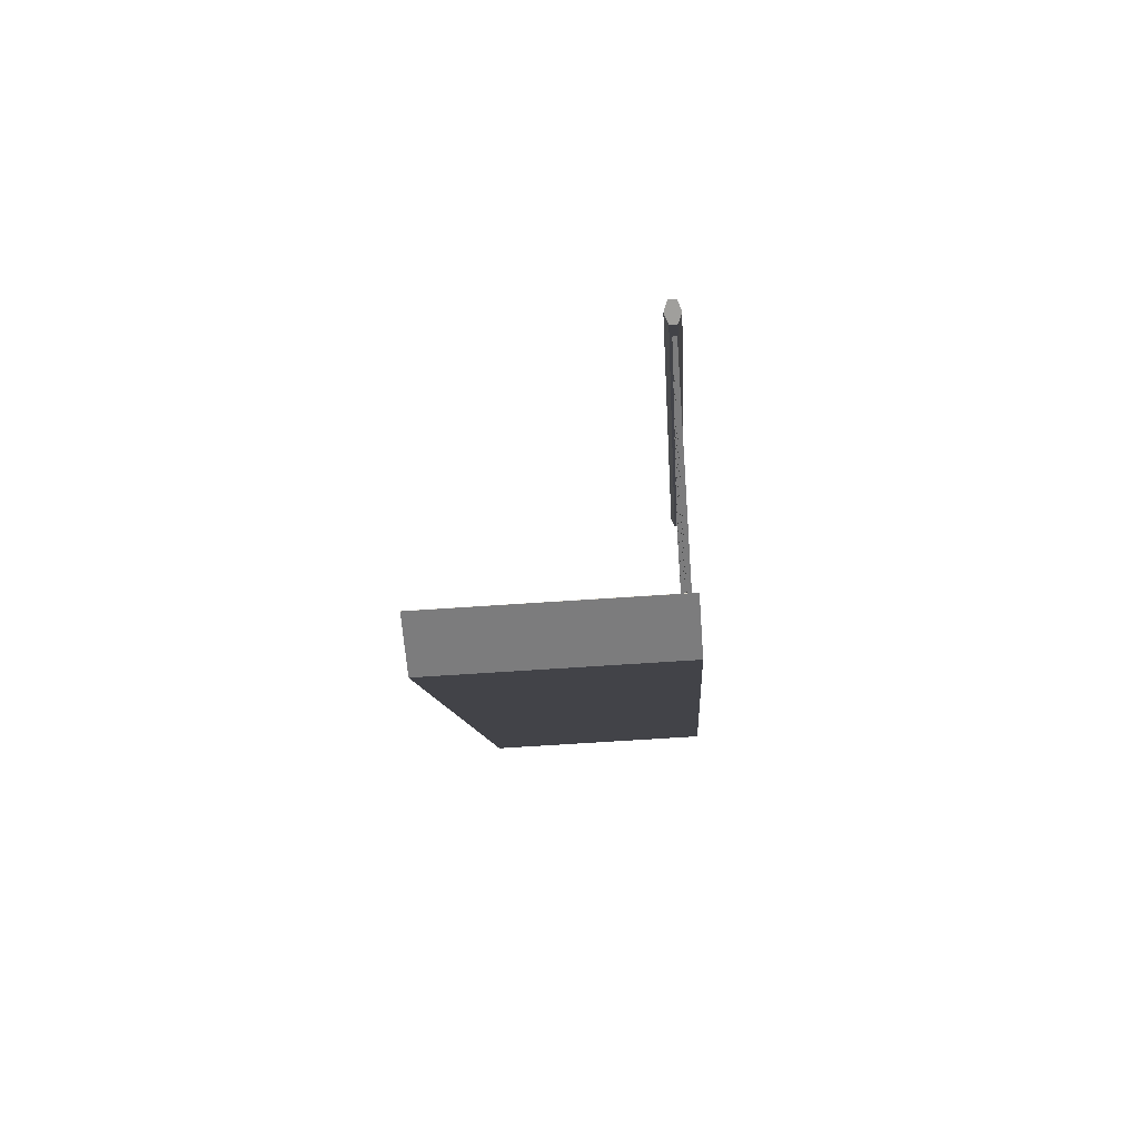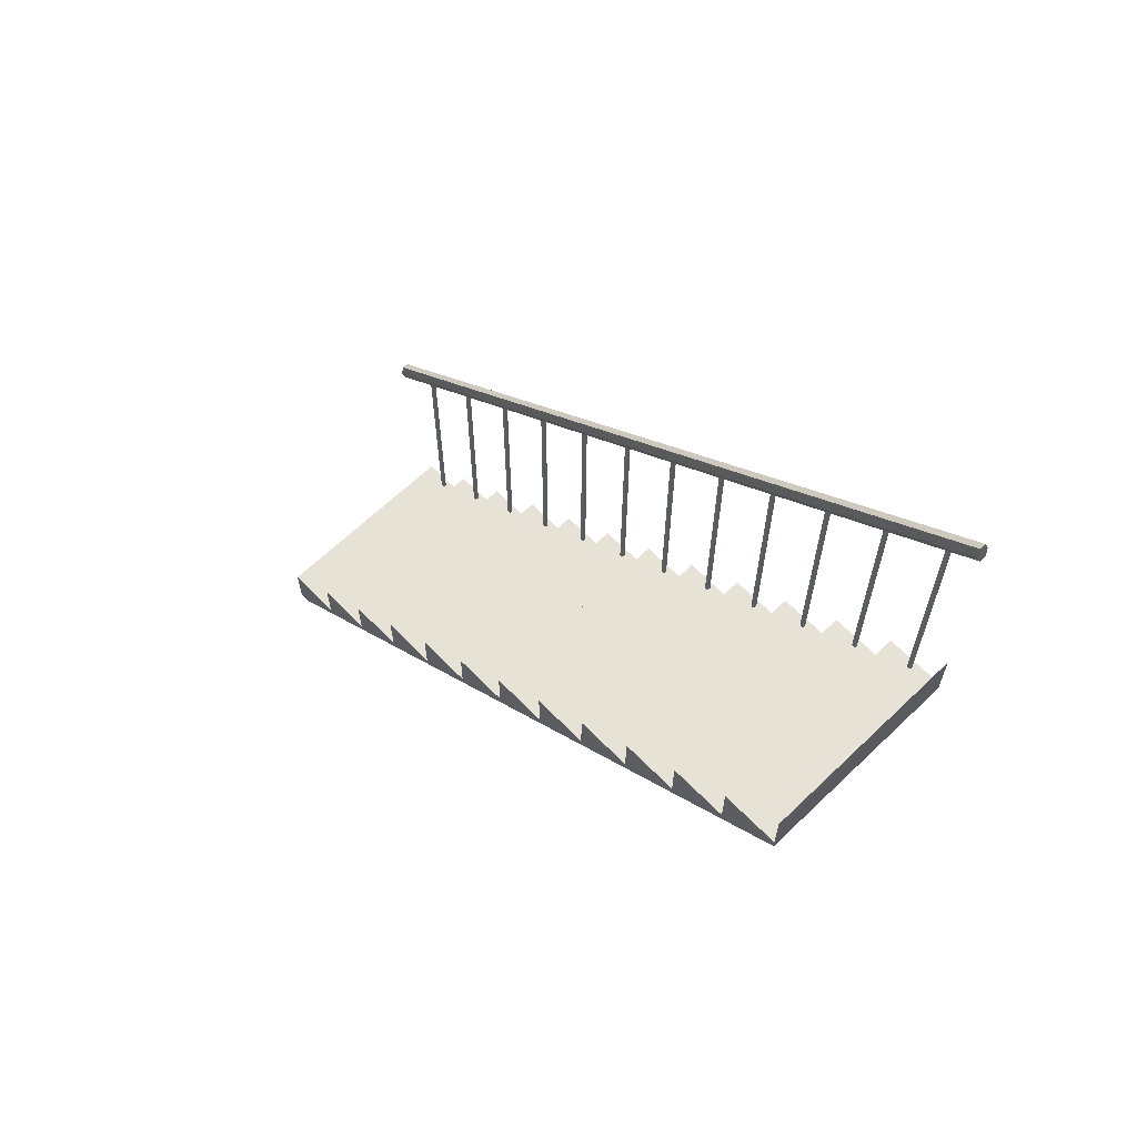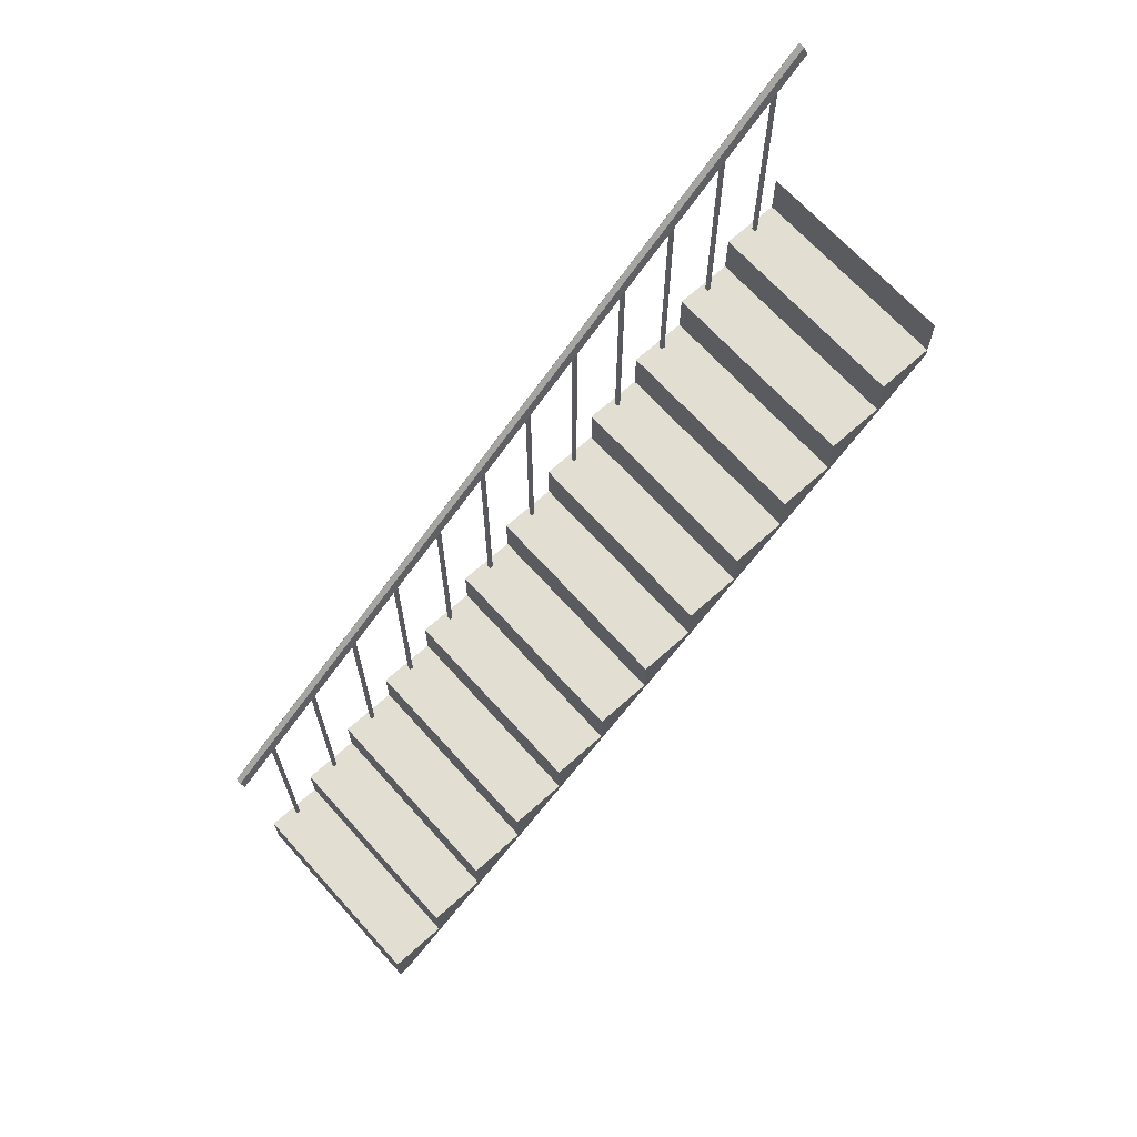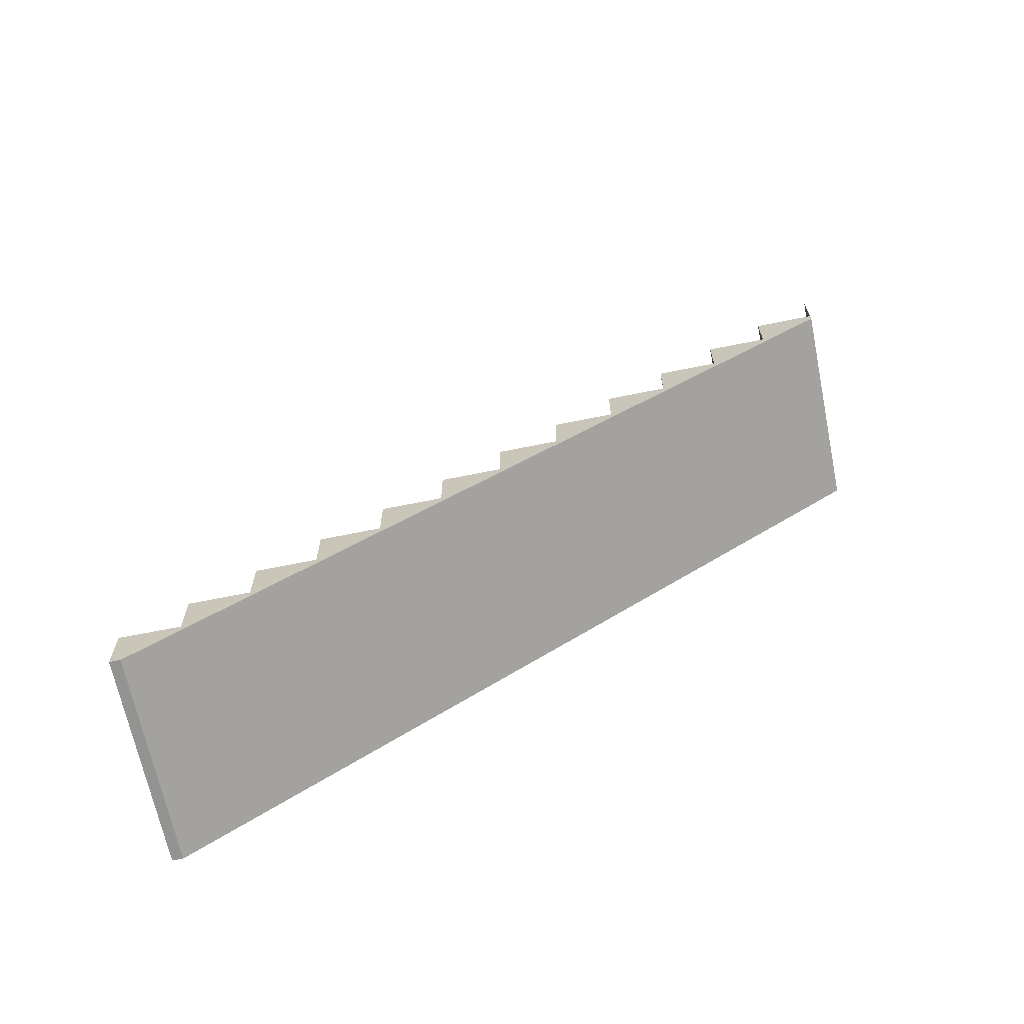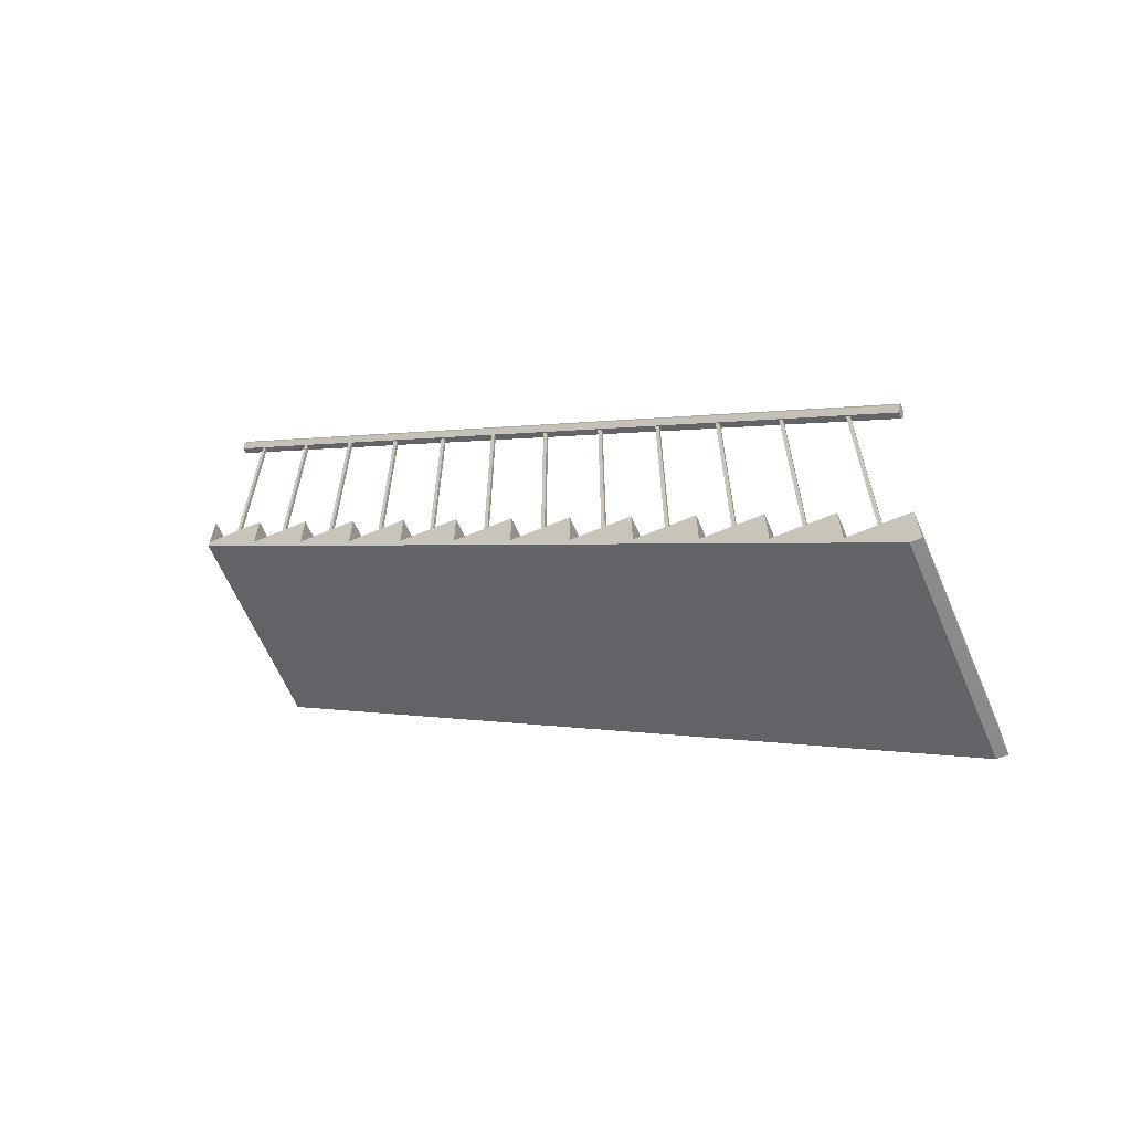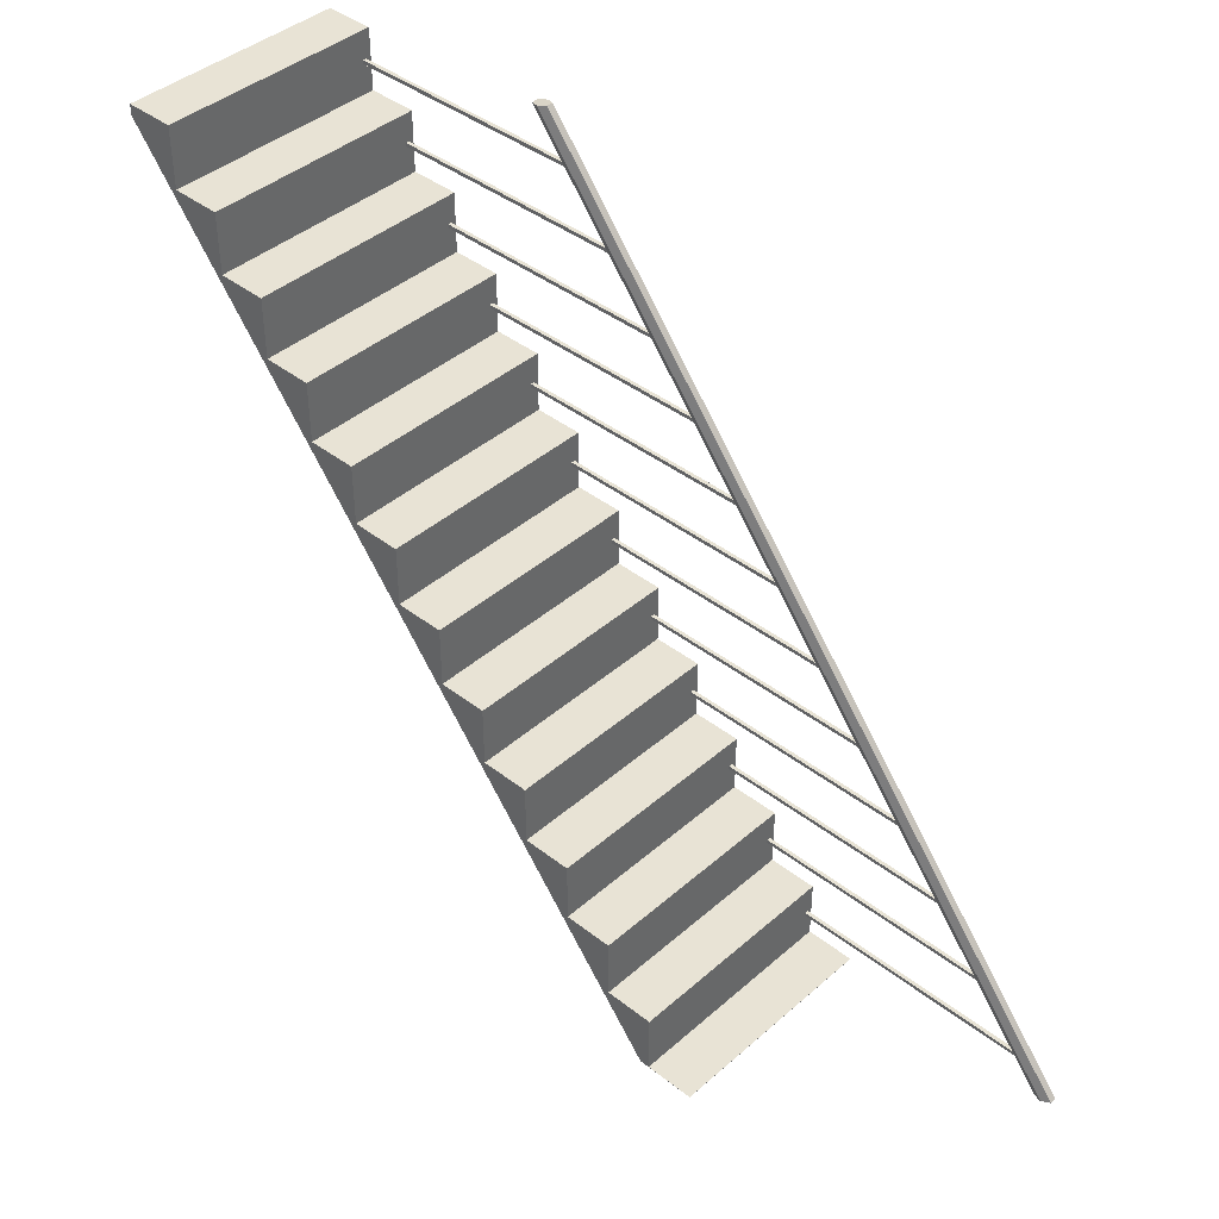
<metadata>
{"format":"obj","ext":"obj","renderer":"f3d","projection":"perspective","resolution":1024,"background":"white","views":[{"elev":-58.8,"azim":-175.8,"up":"+Z"},{"elev":63.6,"azim":135.9,"up":"+Y"},{"elev":67.4,"azim":48.0,"up":"+Y"},{"elev":-66.7,"azim":101.5,"up":"+Y"},{"elev":-63.5,"azim":-66.8,"up":"+Y"},{"elev":41.2,"azim":133.4,"up":"+Z"}]}
</metadata>
<code>
g 1_1.001
v -39.18 107.9 157
v -43.18 104.4 156.2
v -40.51 104.4 156.2
v -44.51 107.9 157
v -40.51 111.4 157.8
v -43.18 111.4 157.8
v -44.51 352.4 -149.2
v -43.18 355.9 -148.4
v -40.51 355.9 -148.4
v -39.18 352.4 -149.2
v -40.51 348.9 -150
v -43.18 348.9 -150
f 1 2 3
f 2 1 4
f 4 1 5
f 4 5 6
f 7 8 9 10 11 12
f 8 4 6
f 4 8 7
f 7 2 4
f 2 7 12
f 11 2 12
f 2 11 3
f 3 10 1
f 10 3 11
f 1 9 5
f 9 1 10
f 5 8 6
f 8 5 9
g 3_3
v -45 40 100
v -45 20 125
v -45 40 125
v -45 60 75
v -45 60 100
v -45 80 50
v -45 80 75
v -45 100 25
v -45 100 50
v -45 120 6e-05
v -45 120 25
v -45 140 -25
v -45 140 6.9e-05
v -45 160 -50
v -45 160 -25
v -45 180 -75
v -45 180 -50
v -45 200 -100
v -45 200 -75
v -45 220 -125
v -45 220 -100
v -45 240 -150
v -45 240 -125
v -45 -7.2e-05 150
v -45 20 150
v -45 -7.2e-05 145.5
v -45 236 -150
v 45 40 100
v 45 40 125
v 45 20 125
v 45 60 75
v 45 60 100
v 45 80 50
v 45 80 75
v 45 100 25
v 45 100 50
v 45 120 6e-05
v 45 120 25
v 45 140 -25
v 45 140 6.9e-05
v 45 160 -50
v 45 160 -25
v 45 180 -75
v 45 180 -50
v 45 200 -100
v 45 200 -75
v 45 220 -125
v 45 220 -100
v 45 240 -150
v 45 240 -125
v 45 20 150
v 45 -7.2e-05 150
v 45 -7.2e-05 145.5
v 45 236 -150
f 13 14 15
f 16 13 17
f 18 16 19
f 20 18 21
f 22 20 23
f 24 22 25
f 26 24 27
f 28 26 29
f 30 28 31
f 32 30 33
f 34 32 35
f 14 36 37
f 36 14 38
f 38 14 39
f 39 14 13
f 39 13 16
f 39 16 18
f 39 18 20
f 39 20 22
f 39 22 24
f 39 24 26
f 39 26 28
f 39 28 30
f 39 30 32
f 39 32 34
f 40 41 42
f 43 44 40
f 45 46 43
f 47 48 45
f 49 50 47
f 51 52 49
f 53 54 51
f 55 56 53
f 57 58 55
f 59 60 57
f 61 62 59
f 42 63 64
f 64 65 42
f 65 66 42
f 66 40 42
f 66 43 40
f 66 45 43
f 66 47 45
f 66 49 47
f 66 51 49
f 66 53 51
f 66 55 53
f 66 57 55
f 66 59 57
f 66 61 59
g 1_1
v -45 240 -150
v -45 240 -149.9
v -45 260 -149.9
v -45 260 -150
v 45 260 -150
v 45 260 -149.9
v 45 240 -149.9
v 45 240 -150
v 45 240 -125
v -45 220 -125
v 45 220 -125
v -45 240 -125
v 45 220 -100
v -45 200 -100
v 45 200 -100
v -45 220 -100
v 45 200 -75
v -45 180 -75
v 45 180 -75
v -45 200 -75
v 45 180 -50
v -45 160 -50
v 45 160 -50
v -45 180 -50
v 45 160 -25
v -45 140 -25
v 45 140 -25
v -45 160 -25
v 45 140 6.9e-05
v -45 120 6e-05
v 45 120 6e-05
v -45 140 6.9e-05
v 45 120 25
v -45 100 25
v 45 100 25
v -45 120 25
v 45 100 50
v -45 80 50
v 45 80 50
v -45 100 50
v 45 80 75
v -45 60 75
v 45 60 75
v -45 80 75
v 45 60 100
v -45 40 100
v 45 40 100
v -45 60 100
v 45 40 125
v -45 20 125
v 45 20 125
v -45 40 125
v 45 20 150
v -45 -7.2e-05 150
v 45 -7.2e-05 150
v -45 20 150
v 45 236 -150
v -45 236 -150
v -45 -7.2e-05 145.5
v 45 -7.2e-05 145.5
f 67 68 69 70
f 71 72 73 74
f 75 76 77
f 76 75 78
f 79 80 81
f 80 79 82
f 83 84 85
f 84 83 86
f 87 88 89
f 88 87 90
f 91 92 93
f 92 91 94
f 95 96 97
f 96 95 98
f 99 100 101
f 100 99 102
f 103 104 105
f 104 103 106
f 107 108 109
f 108 107 110
f 111 112 113
f 112 111 114
f 115 116 117
f 116 115 118
f 119 120 121
f 120 119 122
f 69 68 73 72
f 67 123 124
f 123 67 74
f 125 121 120
f 121 125 126
f 71 74 67 70
f 75 67 78
f 67 75 74
f 79 76 82
f 76 79 77
f 83 80 86
f 80 83 81
f 87 84 90
f 84 87 85
f 91 88 94
f 88 91 89
f 95 92 98
f 92 95 93
f 99 96 102
f 96 99 97
f 103 100 106
f 100 103 101
f 107 104 110
f 104 107 105
f 111 108 114
f 108 111 109
f 115 112 118
f 112 115 113
f 119 116 122
f 116 119 117
f 74 67 68 73
f 70 69 72 71
g Cube.010
v -41.35 259.8 -38.03
v -41.35 259.8 -36.53
v -41.35 159.8 -36.53
v -41.35 159.8 -38.03
v -42.85 259.8 -38.03
v -42.85 159.8 -38.03
v -42.85 259.8 -36.53
v -42.85 159.8 -36.53
v -42.85 239.8 -11.53
v -42.85 239.8 -13.03
v -42.85 139.8 -13.03
v -42.85 139.8 -11.53
v -41.35 319.8 -111.5
v -42.85 319.8 -111.5
v -42.85 219.8 -111.5
v -41.35 219.8 -111.5
v -41.35 239.8 -13.03
v -41.35 139.8 -13.03
v -41.35 239.8 -11.53
v -41.35 139.8 -11.53
v -42.85 219.8 -113
v -41.35 219.8 -113
v -41.35 219.8 13.47
v -41.35 219.8 11.97
v -42.85 219.8 11.97
v -42.85 219.8 13.47
v -42.85 119.8 13.47
v -42.85 119.8 11.97
v -41.35 119.8 11.97
v -41.35 119.8 13.47
v -41.35 319.8 -113
v -42.85 319.8 -113
v -41.35 299.8 -88.03
v -41.35 299.8 -86.53
v -41.35 199.8 -86.53
v -41.35 199.8 -88.03
v -42.85 299.8 -88.03
v -42.85 199.8 -88.03
v -42.85 299.8 -86.53
v -42.85 199.8 -86.53
v -41.35 279.8 -61.53
v -42.85 279.8 -61.53
v -42.85 179.8 -61.53
v -41.35 179.8 -61.53
v -42.85 179.8 -63.03
v -41.35 179.8 -63.03
v -41.35 279.8 -63.03
v -42.85 279.8 -63.03
v -42.85 199.8 38.47
v -42.85 199.8 36.97
v -42.85 99.8 36.97
v -42.85 99.8 38.47
v -41.35 199.8 36.97
v -41.35 99.8 36.97
v -41.35 199.8 38.47
v -41.35 99.8 38.47
v -41.35 179.8 63.47
v -41.35 179.8 61.97
v -42.85 179.8 61.97
v -42.85 179.8 63.47
v -42.85 79.8 63.47
v -42.85 79.8 61.97
v -41.35 79.8 61.97
v -41.35 79.8 63.47
v -42.85 159.8 88.47
v -42.85 159.8 86.97
v -42.85 59.8 86.97
v -42.85 59.8 88.47
v -41.35 159.8 86.97
v -41.35 59.8 86.97
v -41.35 159.8 88.47
v -41.35 59.8 88.47
v -41.35 139.8 113.5
v -41.35 139.8 112
v -42.85 139.8 112
v -42.85 139.8 113.5
v -42.85 39.8 113.5
v -42.85 39.8 112
v -41.35 39.8 112
v -41.35 39.8 113.5
v -42.85 119.8 138.5
v -42.85 119.8 137
v -42.85 19.8 137
v -42.85 19.8 138.5
v -41.35 119.8 137
v -41.35 19.8 137
v -41.35 119.8 138.5
v -41.35 19.8 138.5
v -41.35 339.8 -136.5
v -42.85 339.8 -136.5
v -42.85 239.8 -136.5
v -41.35 239.8 -136.5
v -42.85 239.8 -138
v -41.35 239.8 -138
v -41.35 339.8 -138
v -42.85 339.8 -138
f 127 128 129 130
f 131 127 130 132
f 133 131 132 134
f 135 136 137 138
f 139 140 141 142
f 136 143 144 137
f 143 145 146 144
f 145 135 138 146
f 138 137 144 146
f 145 143 136 135
f 141 147 148 142
f 149 150 151 152
f 153 154 155 156
f 149 152 153 156
f 150 149 156 155
f 151 150 155 154
f 139 157 158 140
f 152 151 154 153
f 140 158 147 141
f 158 157 148 147
f 157 139 142 148
f 159 160 161 162
f 163 159 162 164
f 165 163 164 166
f 160 159 163 165
f 166 164 162 161
f 160 165 166 161
f 167 168 169 170
f 169 171 172 170
f 167 173 174 168
f 168 174 171 169
f 174 173 172 171
f 173 167 170 172
f 128 127 131 133
f 134 132 130 129
f 128 133 134 129
f 175 176 177 178
f 176 179 180 177
f 179 181 182 180
f 181 175 178 182
f 178 177 180 182
f 181 179 176 175
f 183 184 185 186
f 187 188 189 190
f 183 186 187 190
f 184 183 190 189
f 185 184 189 188
f 186 185 188 187
f 191 192 193 194
f 192 195 196 193
f 195 197 198 196
f 197 191 194 198
f 194 193 196 198
f 197 195 192 191
f 199 200 201 202
f 203 204 205 206
f 199 202 203 206
f 200 199 206 205
f 201 200 205 204
f 202 201 204 203
f 207 208 209 210
f 208 211 212 209
f 211 213 214 212
f 213 207 210 214
f 210 209 212 214
f 213 211 208 207
f 215 216 217 218
f 217 219 220 218
f 215 221 222 216
f 216 222 219 217
f 222 221 220 219
f 221 215 218 220
g 4_4
v 45 236 -150
v -45 -7.2e-05 145.5
v -45 236 -150
v 45 -7.2e-05 145.5
f 223 224 225
f 224 223 226

</code>
